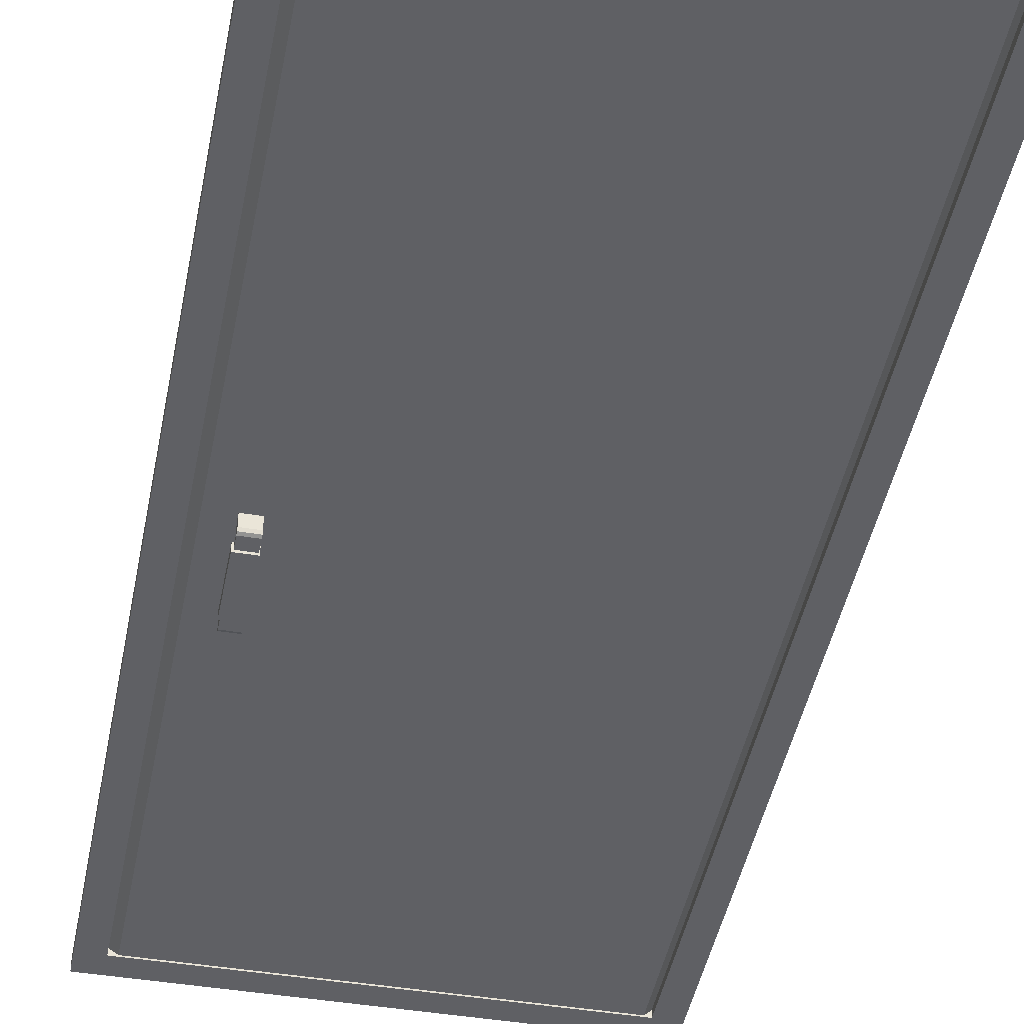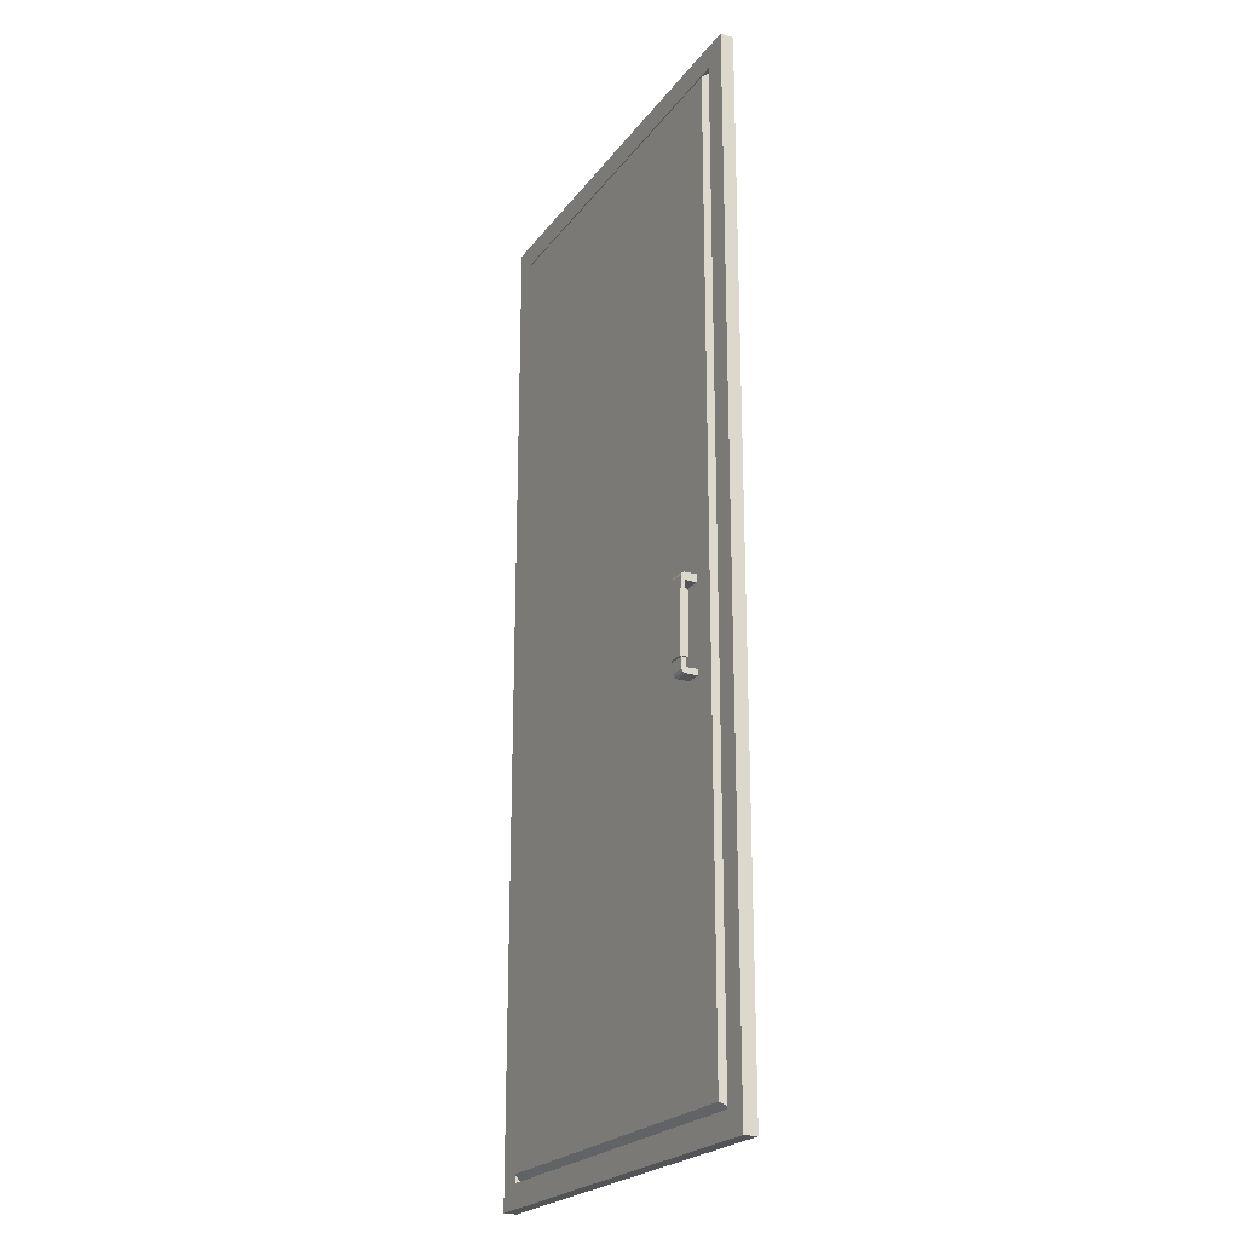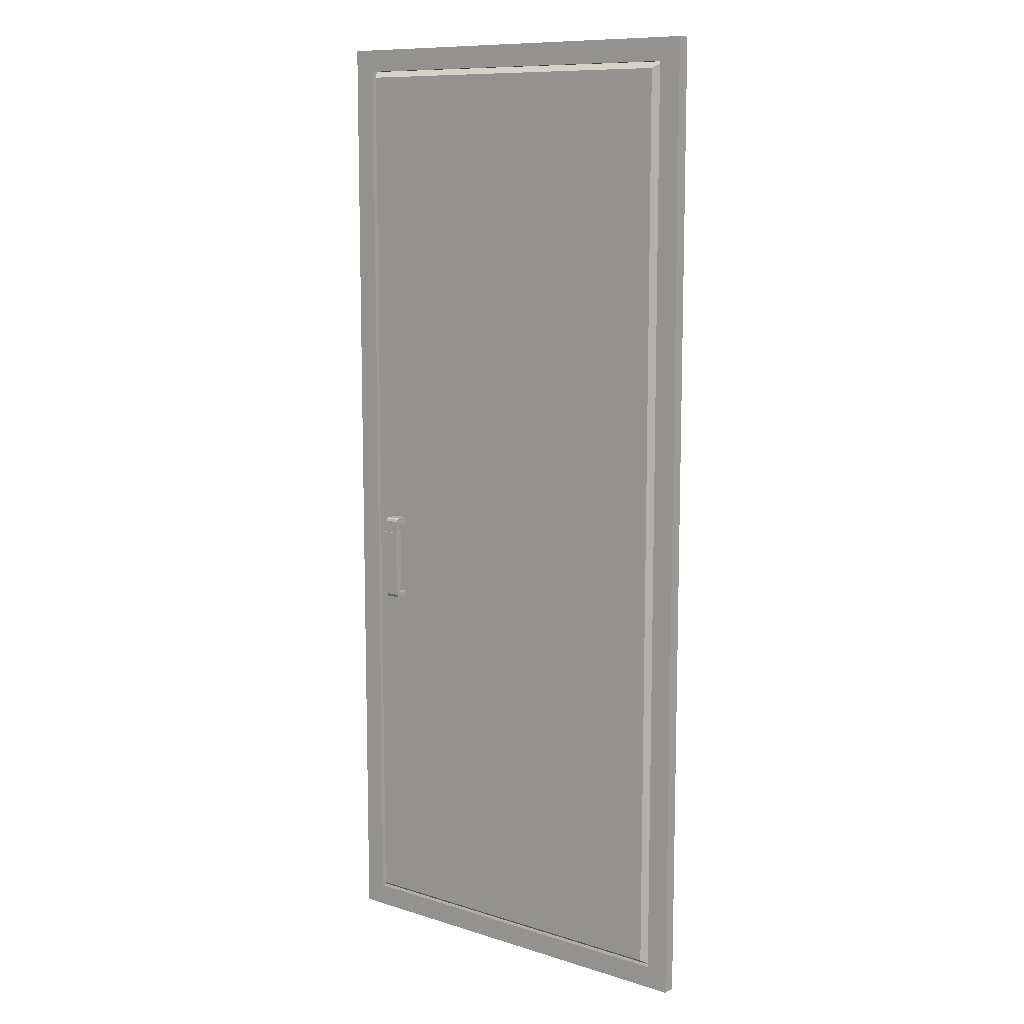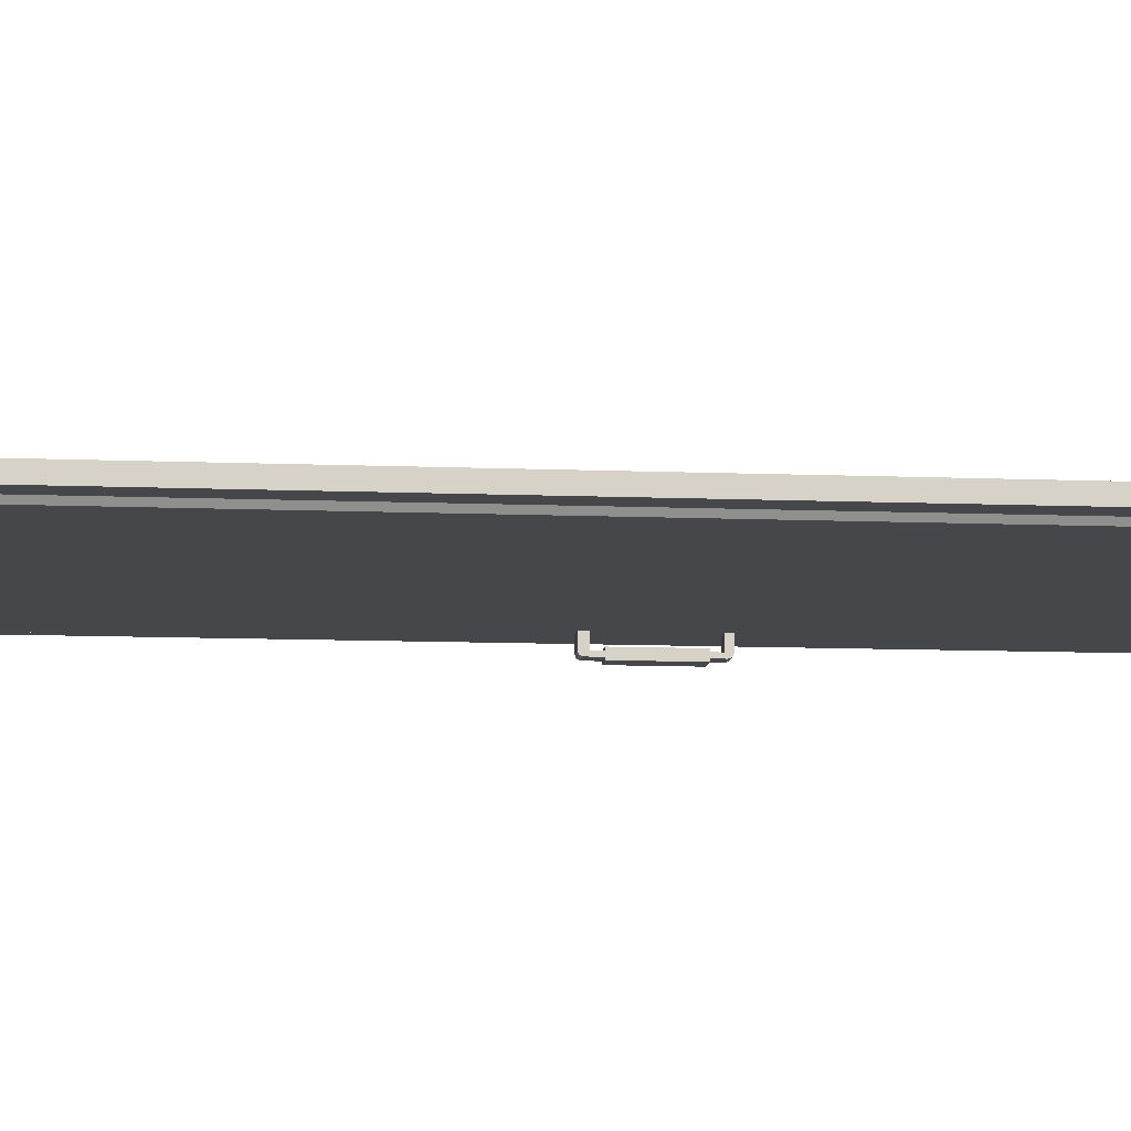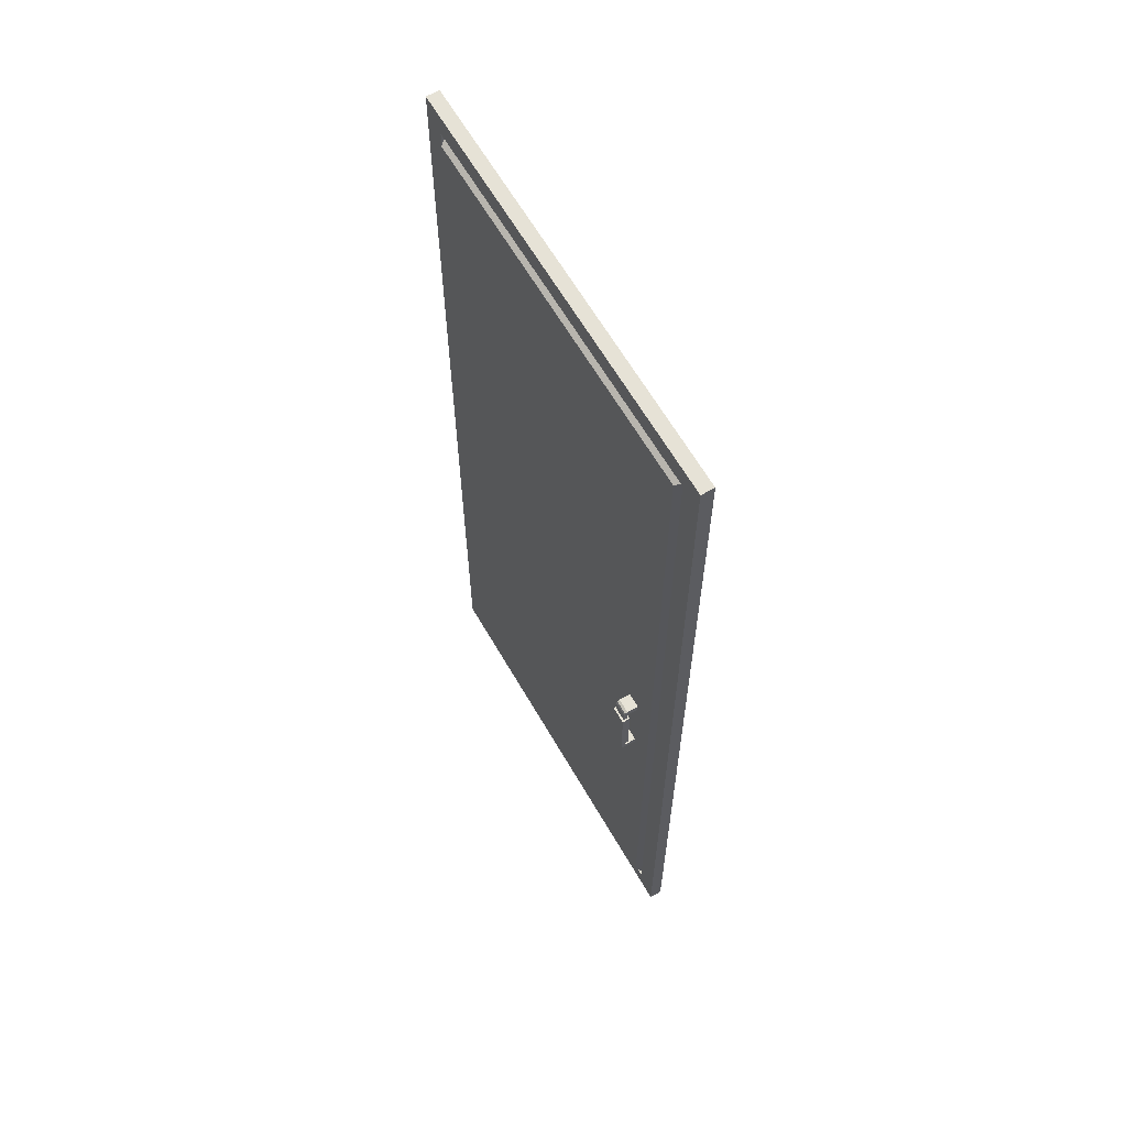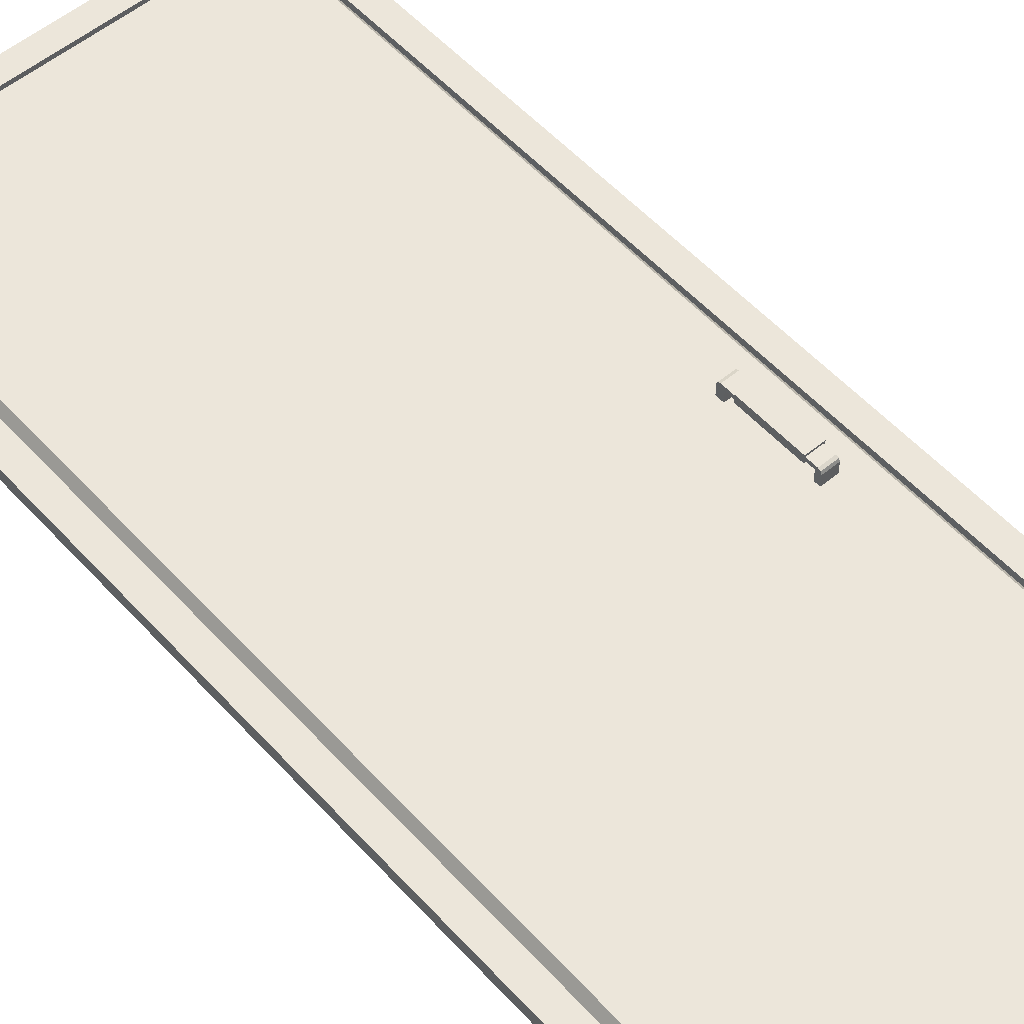
<metadata>
{"format":"obj","ext":"obj","renderer":"f3d","projection":"perspective","resolution":1024,"background":"white","views":[{"elev":-44.1,"azim":169.1,"up":"+Z"},{"elev":-22.9,"azim":62.8,"up":"+Y"},{"elev":10.4,"azim":-141.7,"up":"+Y"},{"elev":-10.8,"azim":-95.6,"up":"+Z"},{"elev":63.8,"azim":59.9,"up":"+Y"},{"elev":54.3,"azim":-41.2,"up":"+Z"}]}
</metadata>
<code>
o door.003
v -3.182 -4.548 0
v 1.12 -4.548 0
v -3.182 5.452 0
v 1.12 5.452 0
v -2.951 5.221 0
v -2.951 -4.317 0
v 0.8891 -4.317 0
v 0.8891 5.221 0
v -2.951 5.221 0.0654
v -2.951 -4.317 0.0654
v 0.8891 -4.317 0.0654
v 0.8891 5.221 0.0654
v -3.182 5.452 0.0654
v -3.182 -4.548 0.0654
v 1.12 -4.548 0.0654
v 1.12 5.452 0.0654
v -2.878 5.154 0.1011
v -2.878 -4.25 0.1011
v 0.8158 -4.25 0.1011
v 0.8158 5.154 0.1011
v -1.647 -4.25 0.1011
v -0.4153 -4.25 0.1011
v -0.4153 5.154 0.1011
v -1.647 5.154 0.1011
v 0.5912 0.1637 0.2548
v 0.4382 0.1637 0.2548
v 0.4382 -0.6239 0.2548
v 0.5912 -0.6239 0.2548
v 0.5912 0.1637 0.2163
v 0.4382 0.1637 0.2163
v 0.4382 -0.6239 0.2163
v 0.5912 -0.6239 0.2163
v 0.5912 0.2387 0.2163
v 0.4382 0.2387 0.2163
v 0.4382 -0.6819 0.2163
v 0.5912 -0.6819 0.2163
v 0.5912 0.1637 0.09872
v 0.4382 0.1637 0.09872
v 0.4382 -0.6239 0.09872
v 0.5912 -0.6239 0.09872
v 0.5912 0.2387 0.09872
v 0.4382 0.2387 0.09872
v 0.4382 -0.6819 0.09872
v 0.5912 -0.6819 0.09872
v 0.5912 0.2387 0.2183
v 0.5912 0.2022 0.2548
v 0.5912 0.228 0.2441
v 0.4382 0.2022 0.2548
v 0.4382 0.2387 0.2183
v 0.4382 0.228 0.2441
v 0.4382 -0.6819 0.2183
v 0.4382 -0.6453 0.2548
v 0.4382 -0.6712 0.2441
v 0.5912 -0.6453 0.2548
v 0.5912 -0.6819 0.2183
v 0.5912 -0.6712 0.2441
v 0.6061 0.07745 0.2756
v 0.4311 0.07745 0.2756
v 0.4311 -0.5376 0.2756
v 0.6061 -0.5376 0.2756
v 0.6061 0.07745 0.1955
v 0.4311 0.07745 0.1955
v 0.4311 -0.5376 0.1955
v 0.6061 -0.5376 0.1955
v -2.951 5.221 -0.0654
v -2.951 -4.317 -0.0654
v 0.8891 -4.317 -0.0654
v 0.8891 5.221 -0.0654
v -3.182 5.452 -0.0654
v -3.182 -4.548 -0.0654
v 1.12 -4.548 -0.0654
v 1.12 5.452 -0.0654
v -2.878 5.154 -0.1011
v -2.878 -4.25 -0.1011
v 0.8158 -4.25 -0.1011
v 0.8158 5.154 -0.1011
v -1.647 -4.25 -0.1011
v -0.4153 -4.25 -0.1011
v -0.4153 5.154 -0.1011
v -1.647 5.154 -0.1011
v 0.5912 0.1637 -0.2548
v 0.4382 0.1637 -0.2548
v 0.4382 -0.6239 -0.2548
v 0.5912 -0.6239 -0.2548
v 0.5912 0.1637 -0.2163
v 0.4382 0.1637 -0.2163
v 0.4382 -0.6239 -0.2163
v 0.5912 -0.6239 -0.2163
v 0.5912 0.2387 -0.2163
v 0.4382 0.2387 -0.2163
v 0.4382 -0.6819 -0.2163
v 0.5912 -0.6819 -0.2163
v 0.5912 0.1637 -0.09872
v 0.4382 0.1637 -0.09872
v 0.4382 -0.6239 -0.09872
v 0.5912 -0.6239 -0.09872
v 0.5912 0.2387 -0.09872
v 0.4382 0.2387 -0.09872
v 0.4382 -0.6819 -0.09872
v 0.5912 -0.6819 -0.09872
v 0.5912 0.2387 -0.2183
v 0.5912 0.2022 -0.2548
v 0.5912 0.228 -0.2441
v 0.4382 0.2022 -0.2548
v 0.4382 0.2387 -0.2183
v 0.4382 0.228 -0.2441
v 0.4382 -0.6819 -0.2183
v 0.4382 -0.6453 -0.2548
v 0.4382 -0.6712 -0.2441
v 0.5912 -0.6453 -0.2548
v 0.5912 -0.6819 -0.2183
v 0.5912 -0.6712 -0.2441
v 0.6061 0.07745 -0.2756
v 0.4311 0.07745 -0.2756
v 0.4311 -0.5376 -0.2756
v 0.6061 -0.5376 -0.2756
v 0.6061 0.07745 -0.1955
v 0.4311 0.07745 -0.1955
v 0.4311 -0.5376 -0.1955
v 0.6061 -0.5376 -0.1955
f 8 5 17 24 23 20
f 6 5 9 10
f 8 7 11 12
f 3 1 14 13
f 2 4 16 15
f 10 9 13 14
f 11 10 14 15
f 12 11 15 16
f 9 12 16 13
f 4 3 13 16
f 1 2 15 14
f 5 8 12 9
f 7 6 10 11
f 22 19 20 23
f 6 7 19 22 21 18
f 7 8 20 19
f 5 6 18 17
f 18 21 24 17
f 21 22 23 24
f 28 32 29 25
f 29 30 38 37
f 32 28 54 56 55 36
f 26 30 31 27
f 25 26 27 28
f 29 32 31 30
f 25 29 33 45 47 46
f 45 33 34 49
f 28 27 52 54
f 30 26 48 50 49 34
f 27 31 35 51 53 52
f 33 29 37 41
f 51 35 36 55
f 37 38 42 41
f 39 40 44 43
f 35 31 39 43
f 34 33 41 42
f 31 32 40 39
f 32 36 44 40
f 30 34 42 38
f 36 35 43 44
f 45 49 50 47
f 47 50 48 46
f 51 55 56 53
f 53 56 54 52
f 26 25 46 48
f 60 64 61 57
f 58 62 63 59
f 57 58 59 60
f 61 64 63 62
f 58 57 61 62
f 60 59 63 64
f 8 76 79 80 73 5
f 6 66 65 5
f 8 68 67 7
f 3 69 70 1
f 2 71 72 4
f 66 70 69 65
f 67 71 70 66
f 68 72 71 67
f 65 69 72 68
f 4 72 69 3
f 1 70 71 2
f 5 65 68 8
f 7 67 66 6
f 78 79 76 75
f 6 74 77 78 75 7
f 7 75 76 8
f 5 73 74 6
f 74 73 80 77
f 77 80 79 78
f 84 81 85 88
f 85 93 94 86
f 88 92 111 112 110 84
f 82 83 87 86
f 81 84 83 82
f 85 86 87 88
f 81 102 103 101 89 85
f 101 105 90 89
f 84 110 108 83
f 86 90 105 106 104 82
f 83 108 109 107 91 87
f 89 97 93 85
f 107 111 92 91
f 93 97 98 94
f 95 99 100 96
f 91 99 95 87
f 90 98 97 89
f 87 95 96 88
f 88 96 100 92
f 86 94 98 90
f 92 100 99 91
f 101 103 106 105
f 103 102 104 106
f 107 109 112 111
f 109 108 110 112
f 82 104 102 81
f 116 113 117 120
f 114 115 119 118
f 113 116 115 114
f 117 118 119 120
f 114 118 117 113
f 116 120 119 115

</code>
